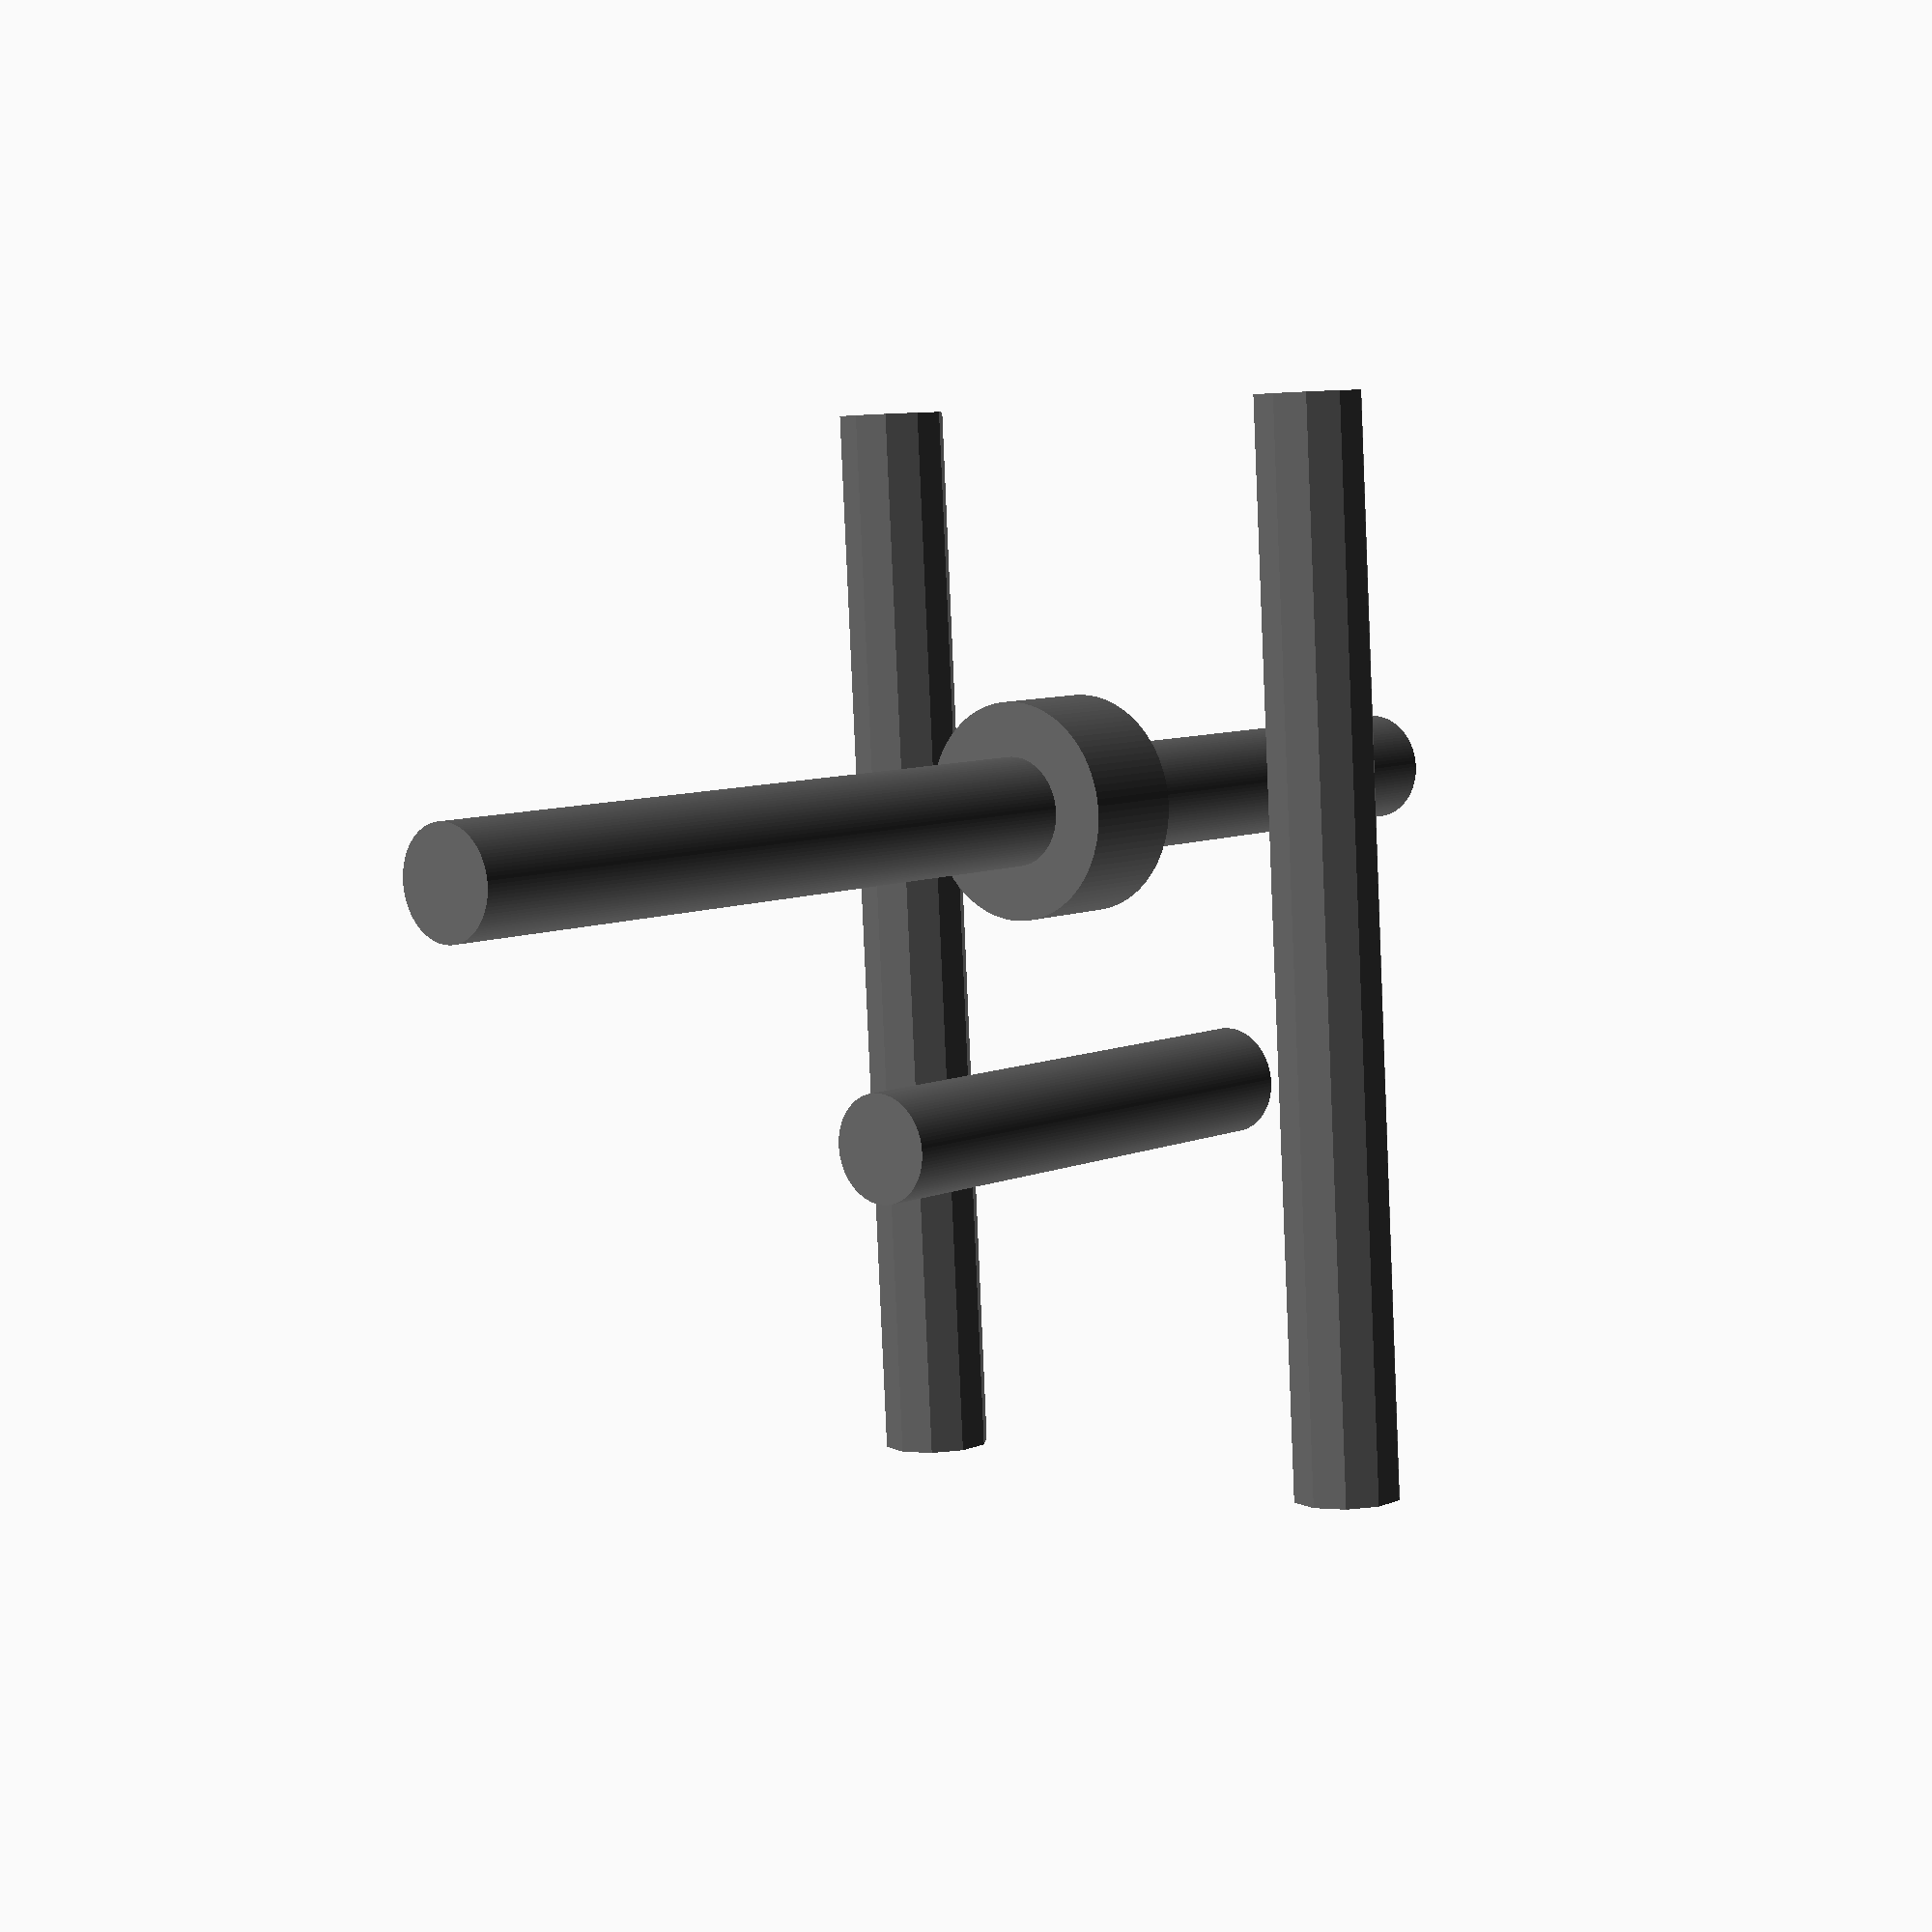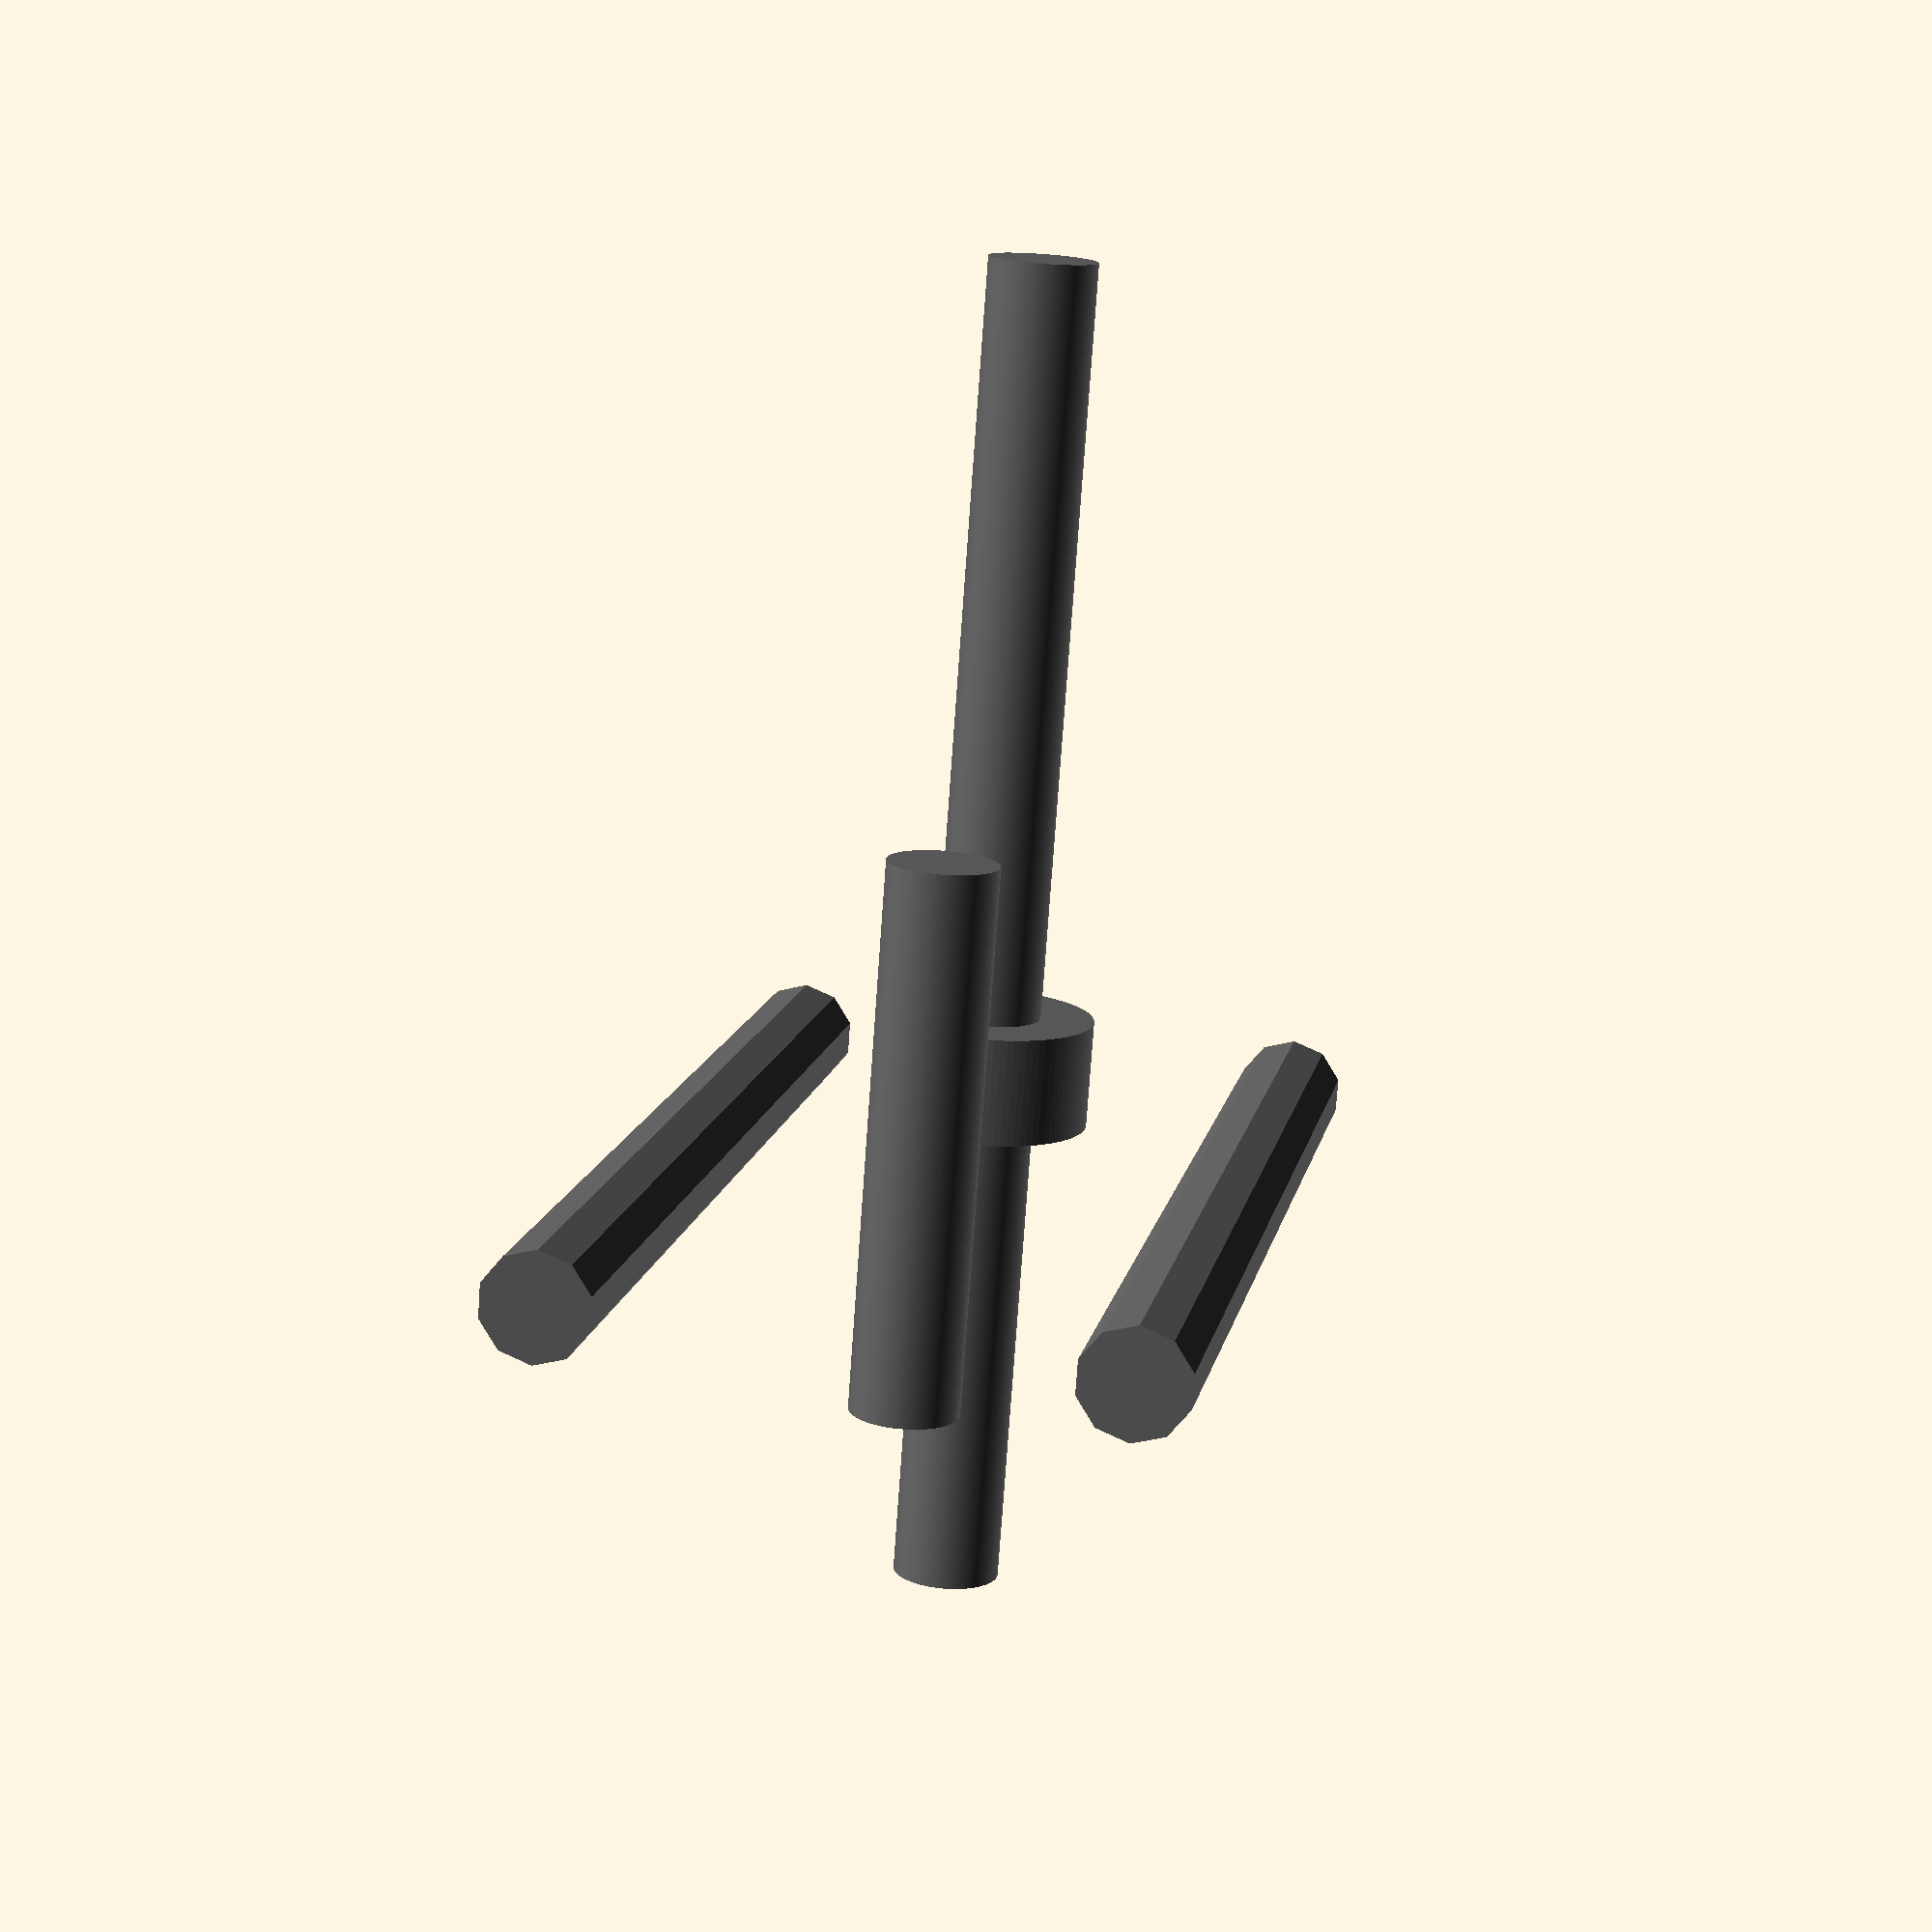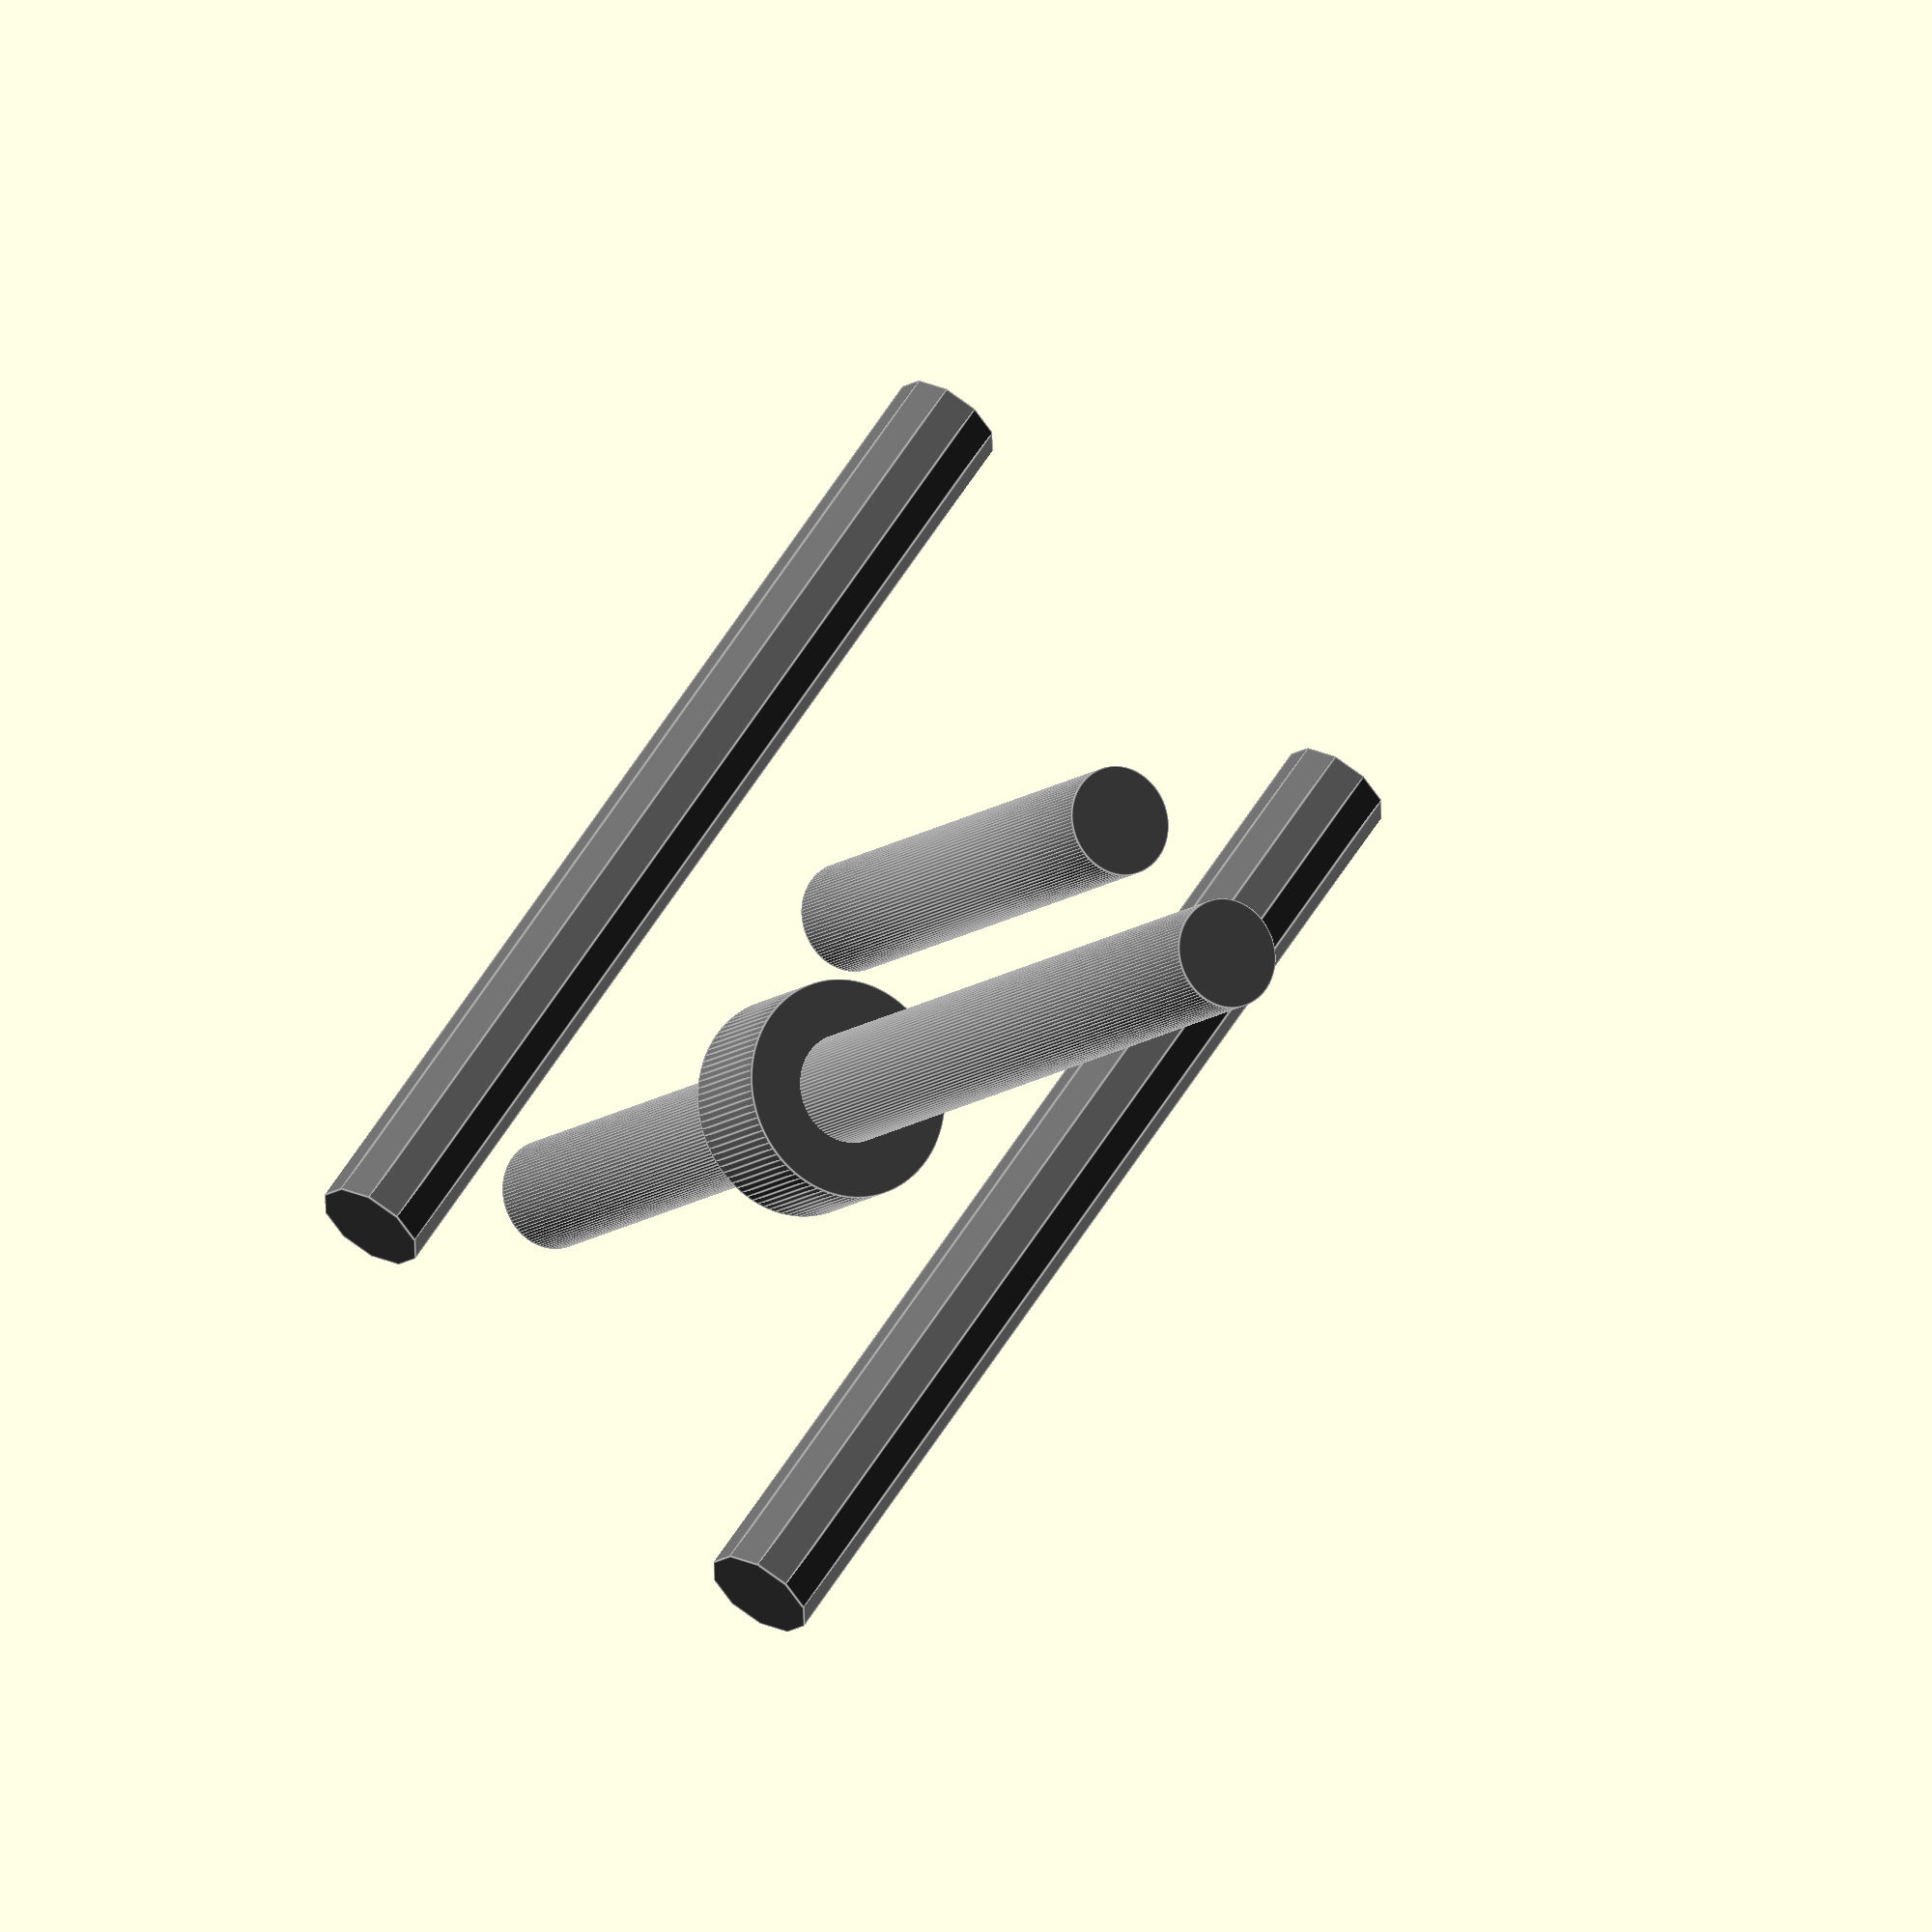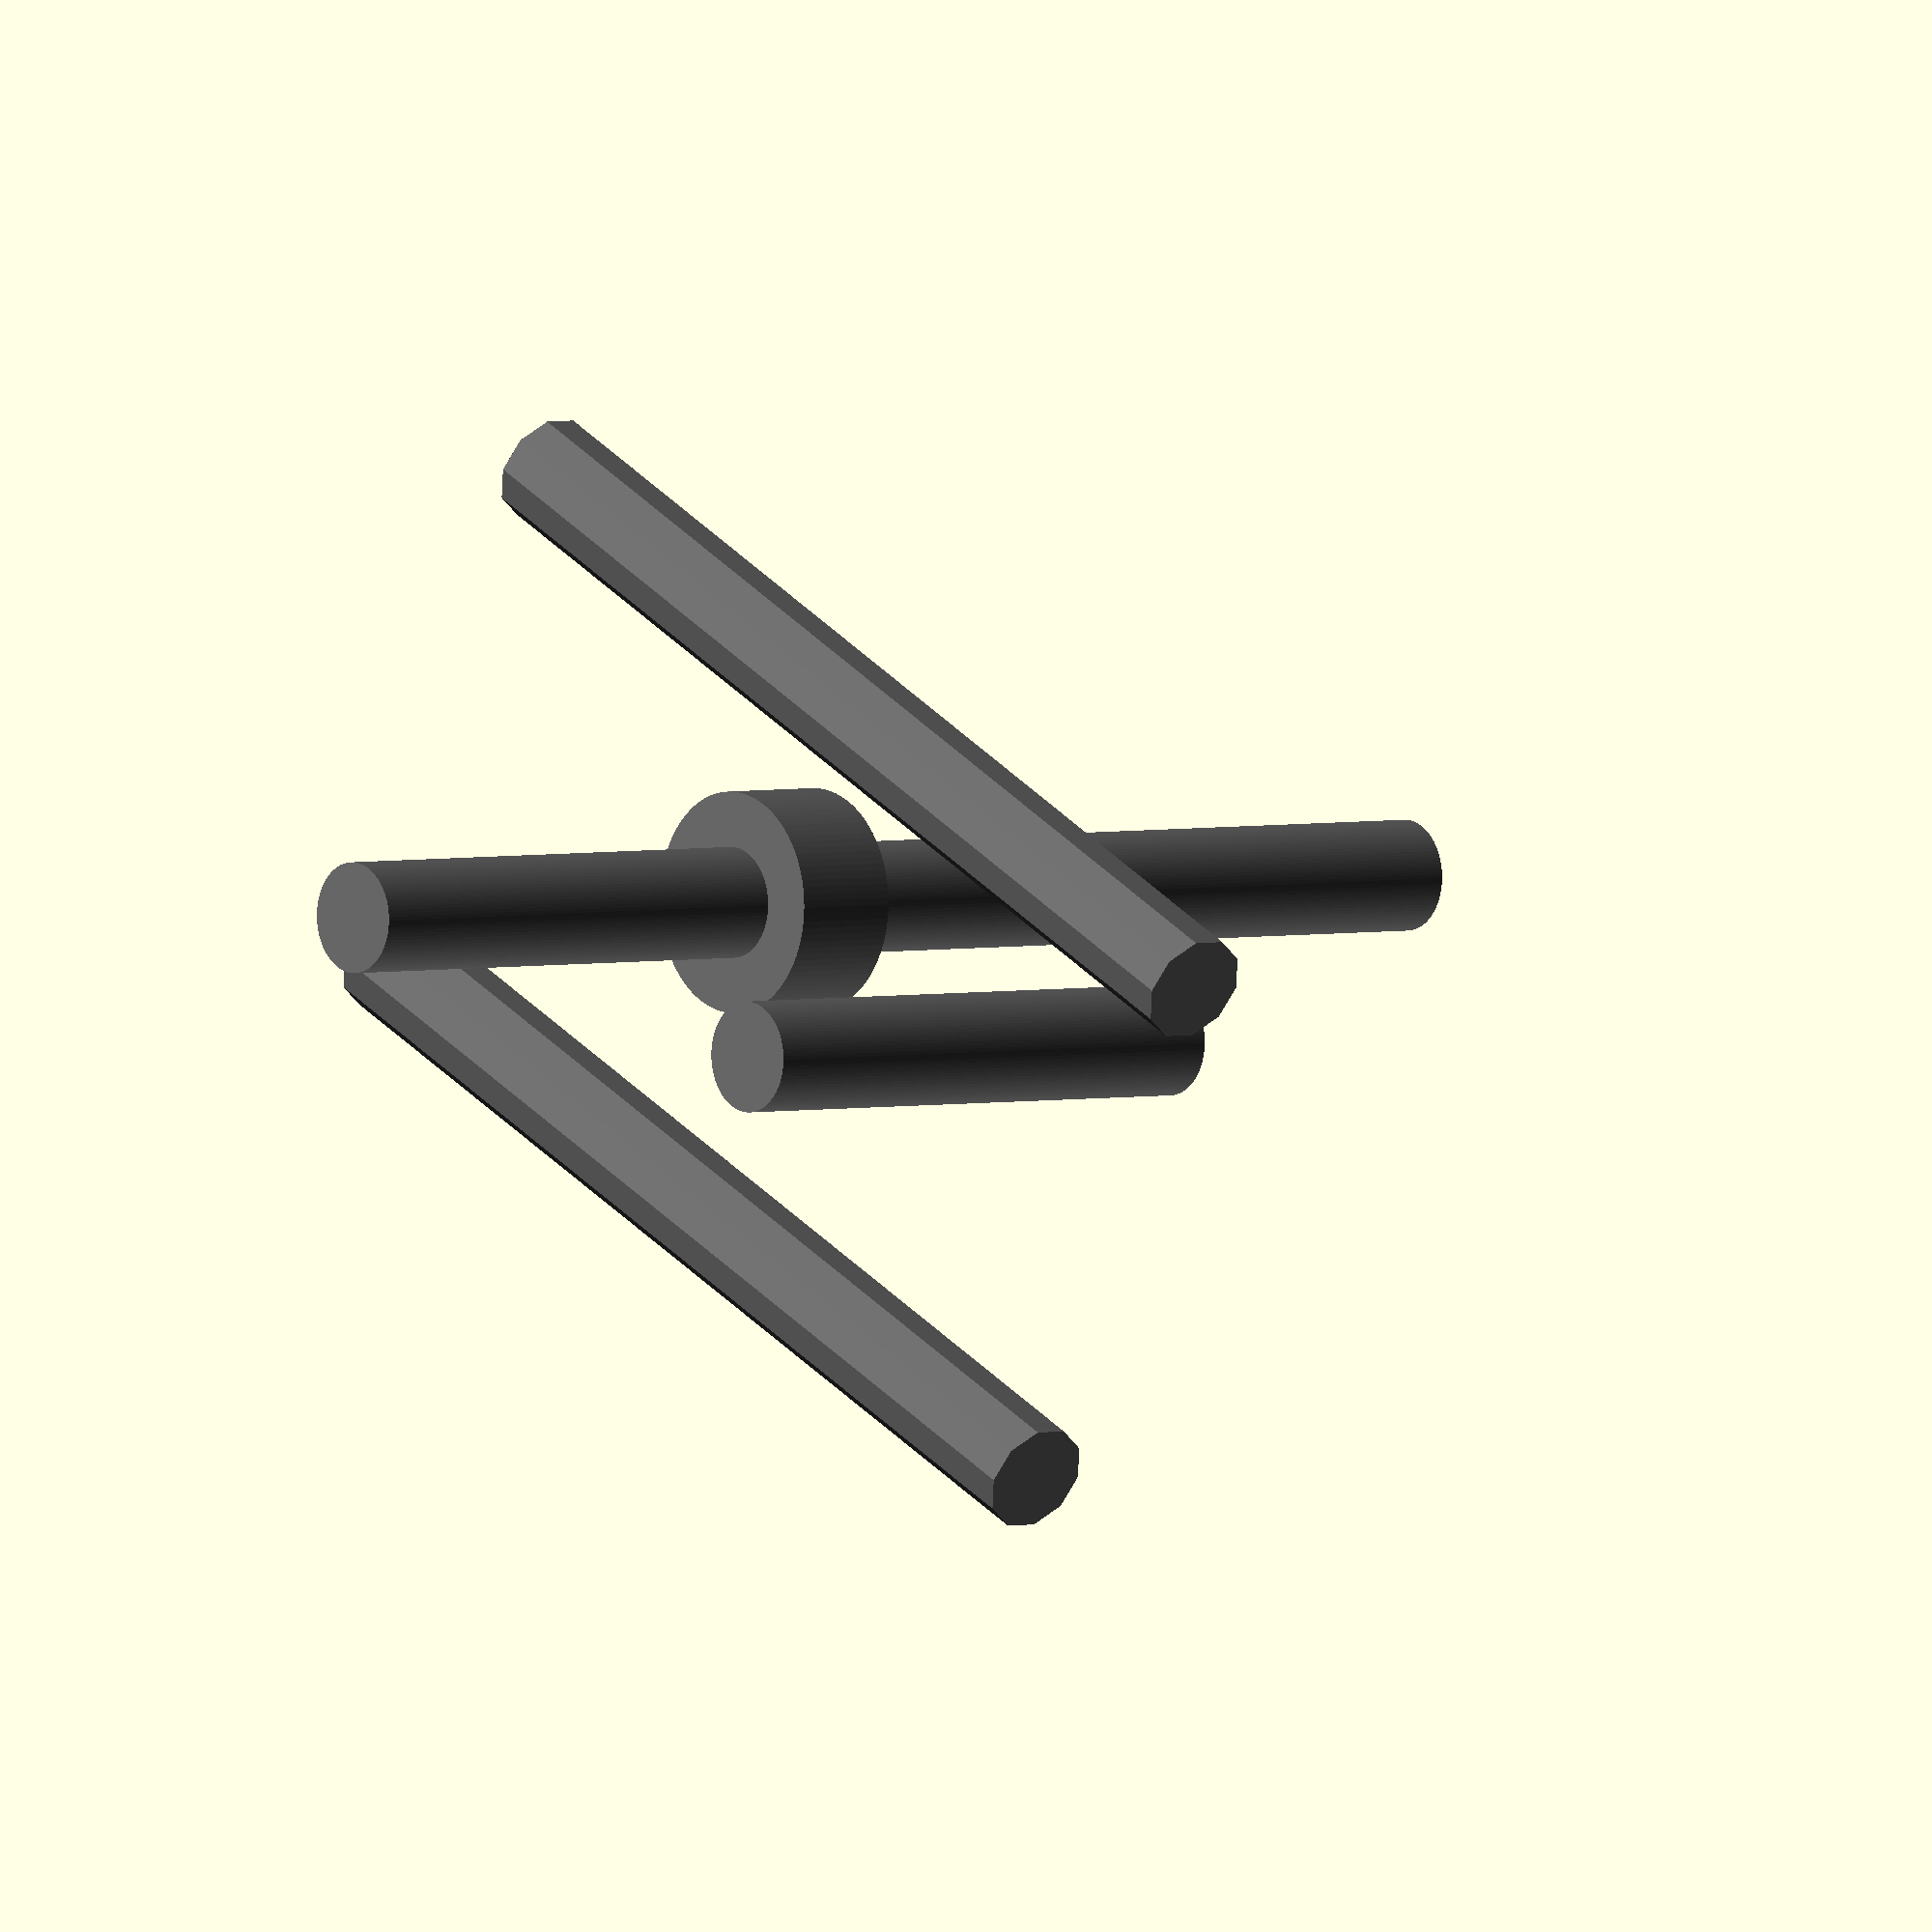
<openscad>
include <MCAD/bearing.scad>
include <MCAD/stepper.scad>


//overide the included bearing function to add our own 626 bearing size
function bearingDimensions(model) =
  model == 608 ? [8*mm, 22*mm, 7*mm]:
  model == 623 ? [3*mm, 10*mm, 4*mm]:
  model == 624 ? [4*mm, 13*mm, 5*mm]:
  model == 627 ? [7*mm, 22*mm, 7*mm]:
  model == 688 ? [8*mm, 16*mm, 4*mm]:
  model == 698 ? [8*mm, 19*mm, 6*mm]:
  model == 626 ? [6*mm, 19*mm, 6*mm]:
  [8*mm, 22*mm, 7*mm];


module bolts(){
	translate([0,0,-50])cylinder(h = 75, r=3, center = false, $fn=100);
	translate([0,0,-23])cylinder(h = 6, r=6, center = false, $fn=100);

	translate([-17,0,-35])cylinder(h = 30, r=3, center = false, $fn=100);
	rotate([0,90,0])translate([25,15,-38])cylinder(h = 60, r=3, center = false, $fn=10);
	rotate([0,90,0])translate([25,-15,-38])cylinder(h = 60, r=3, center = false, $fn=10);
}

color([0.4,0.4,0.4])bolts();



translate([45,0,1])rotate([0,180,0])color([0.6,0.6,0.6])motor(model=Nema17);

body();
translate([0,0,0])bearing(model=626);
translate([0,0,-46])bearing(model=626);
translate([0,0,0])clamp();



module clamp(){
	color([0.6,0.4,0.6])rotate([0,90,0])translate([20,0,-33])linear_extrude(file = "extruder.dxf", layer = "clamp_base",height =6,convexity = 10);
	
	translate([-27,0,-30])linear_extrude(file = "extruder.dxf", layer = "clamp_side",height =6,convexity = 10);
	
	translate([-27,0,-16])linear_extrude(file = "extruder.dxf", layer = "clamp_side",height =6,convexity = 10);
	
	translate([-17,0,-23])bearing(model=626);	
}



/*
module bolt(radius,length,head_radius){
	cylinder (h = radius, r=head_radius, center = true, $fn=6);
	cylinder (h = length, r=radius, center = false, $fn=10);
}

module nut(hole_radius, head_radius){
	difference(){
		cylinder (h = hole_radius, r=head_radius, center = true, $fn=6);
		cylinder (h = hole_radius, r=hole_radius, center = true, $fn=6);
	}
}
*/


module bearing_old(){
	color([0.5,0.5,0.5])difference(){
		cylinder (h = 6, r=9.5, center = true, $fn=100);
		cylinder (h = 7, r=7.5, center = true, $fn=100);
	}

	color([0.5,0.5,0.5])difference(){
		cylinder (h = 6, r=5, center = true, $fn=100);
		cylinder (h = 7, r=3, center = true, $fn=100);
	}

	color([0.4,0.4,0.4])for ( i = [0 : 8] )
	{
    	rotate( i * 360 / 9, [0, 0, 1])
    	translate([0, 6, 0])
    	sphere(r = 2,$fn=30);
	}

}

module body(){
	linear_extrude(file = "extruder.dxf", layer = "face_plate",height =6,convexity = 10);
	translate([0,0,-46])linear_extrude(file = "extruder.dxf", layer = "rear_plate",height =6,convexity = 10);

	color([0.6,0.4,0.6])rotate([0,90,0])translate([20,0,11])linear_extrude(file = "extruder.dxf", layer = "bolt_rear_support",height =6,convexity = 10);

	color([0.6,0.4,0.6])rotate([0,90,0])translate([20,0,-17])linear_extrude(file = "extruder.dxf", layer = "bolt_front_support",height =6,convexity = 10);

	color([0.4,0.6,0.6])rotate([0,90,90])translate([20,0,-25])linear_extrude(file = "extruder.dxf", layer = "side_plate",height =6,convexity = 10);

	color([0.4,0.6,0.6])rotate([0,90,90])translate([20,0,19])linear_extrude(file = "extruder.dxf", layer = "side_plate",height =6,convexity = 10);

	color([0.6,0.6,0.4])translate([0,0,12])linear_extrude(file = "extruder.dxf", layer = "59_teeth",height =6,convexity = 10);

	color([0.6,0.4,0.6])translate([0,0,12])linear_extrude(file = "extruder.dxf", layer = "11_teeth",height =6,convexity = 10);
}
</openscad>
<views>
elev=351.9 azim=266.7 roll=41.3 proj=p view=solid
elev=76.7 azim=280.9 roll=355.9 proj=p view=wireframe
elev=191.5 azim=306.6 roll=209.2 proj=o view=edges
elev=177.3 azim=154.0 roll=310.6 proj=o view=solid
</views>
